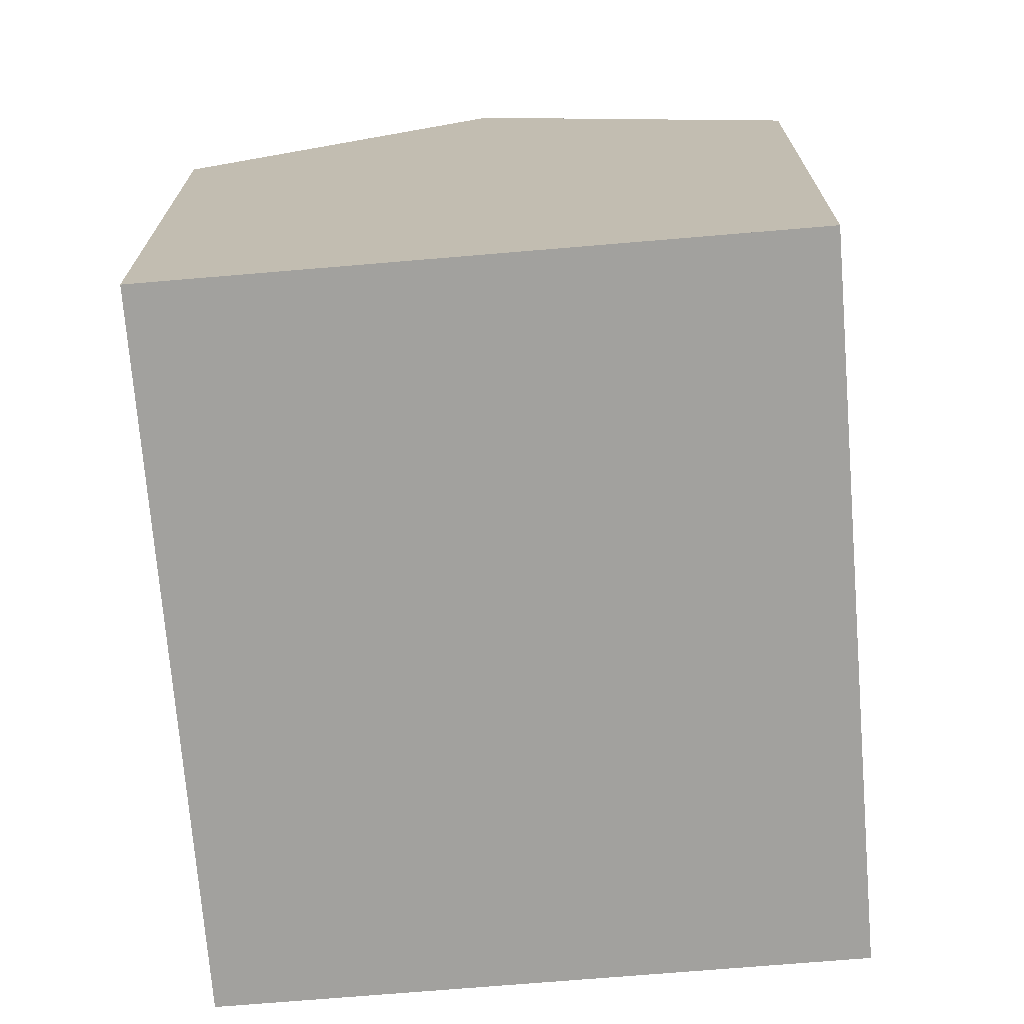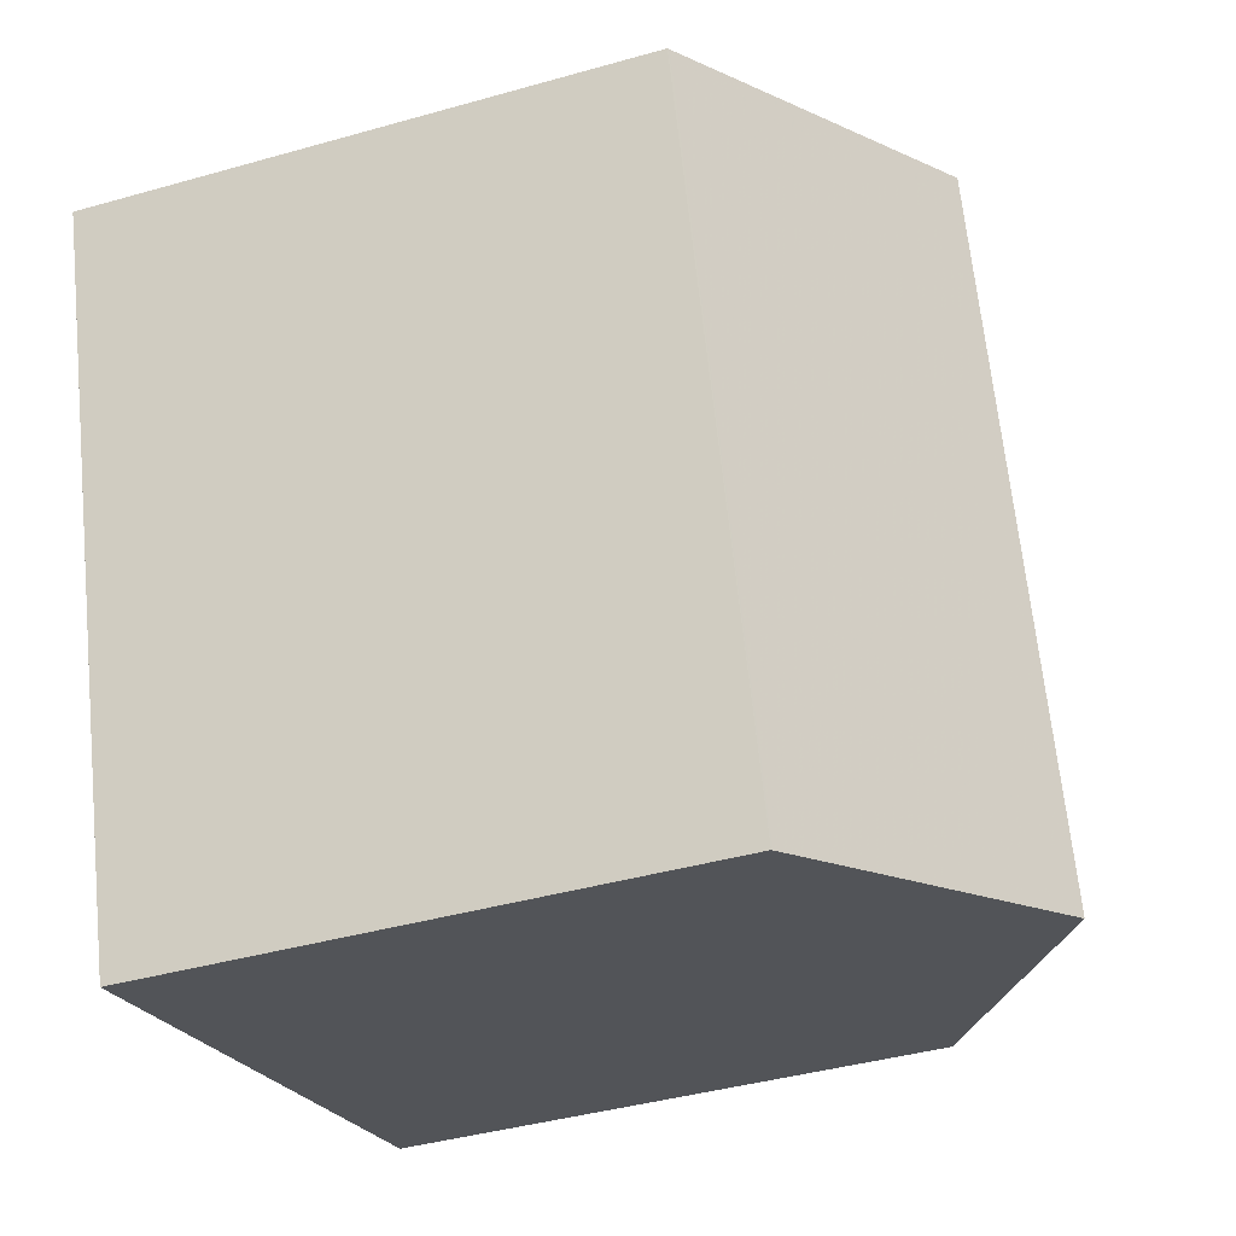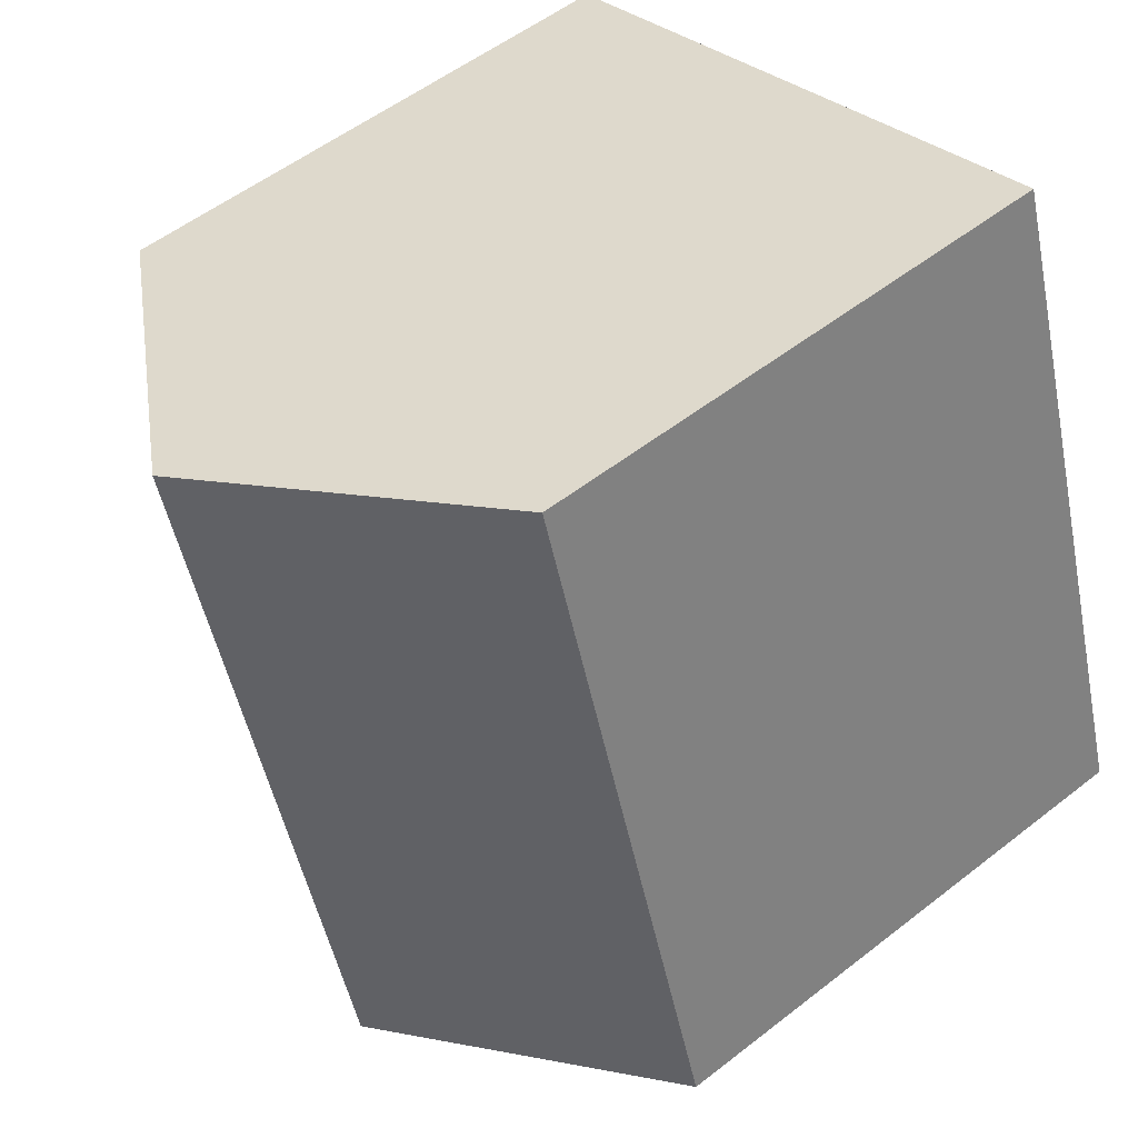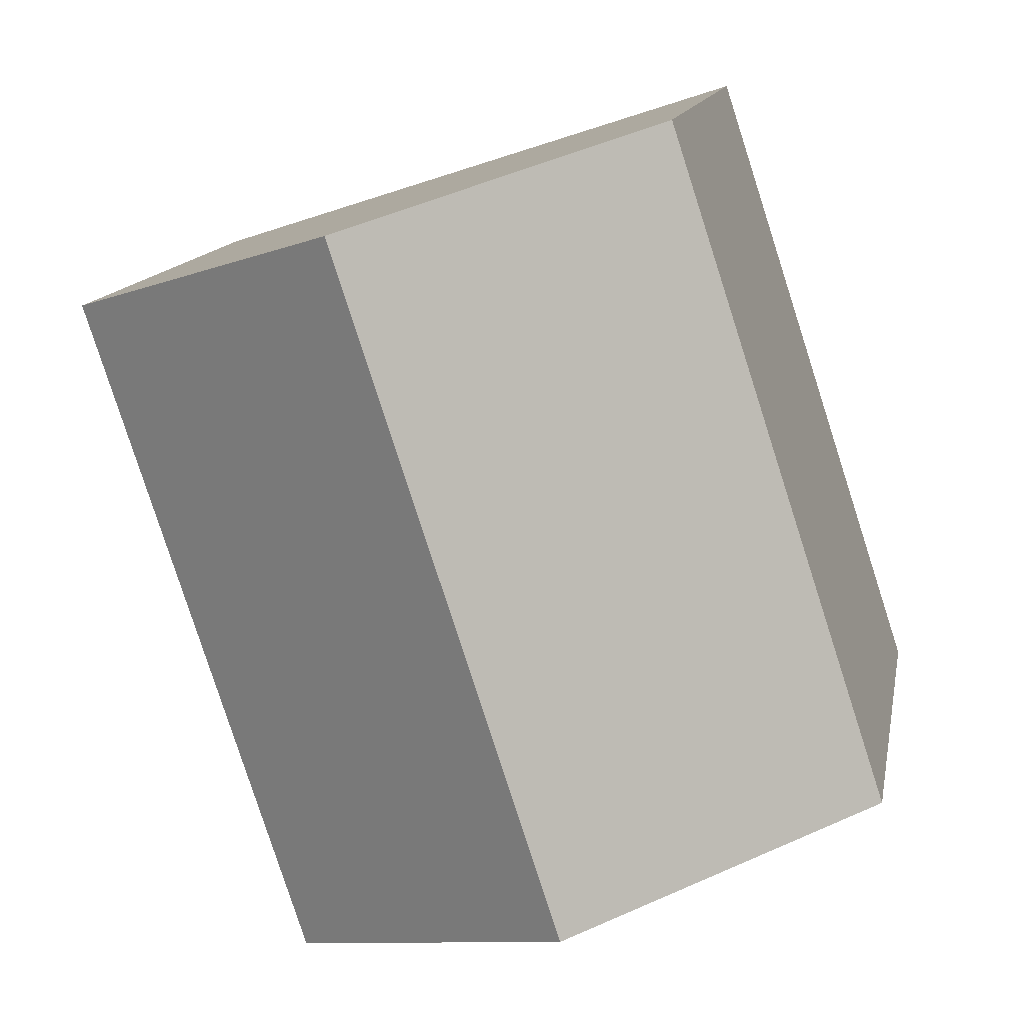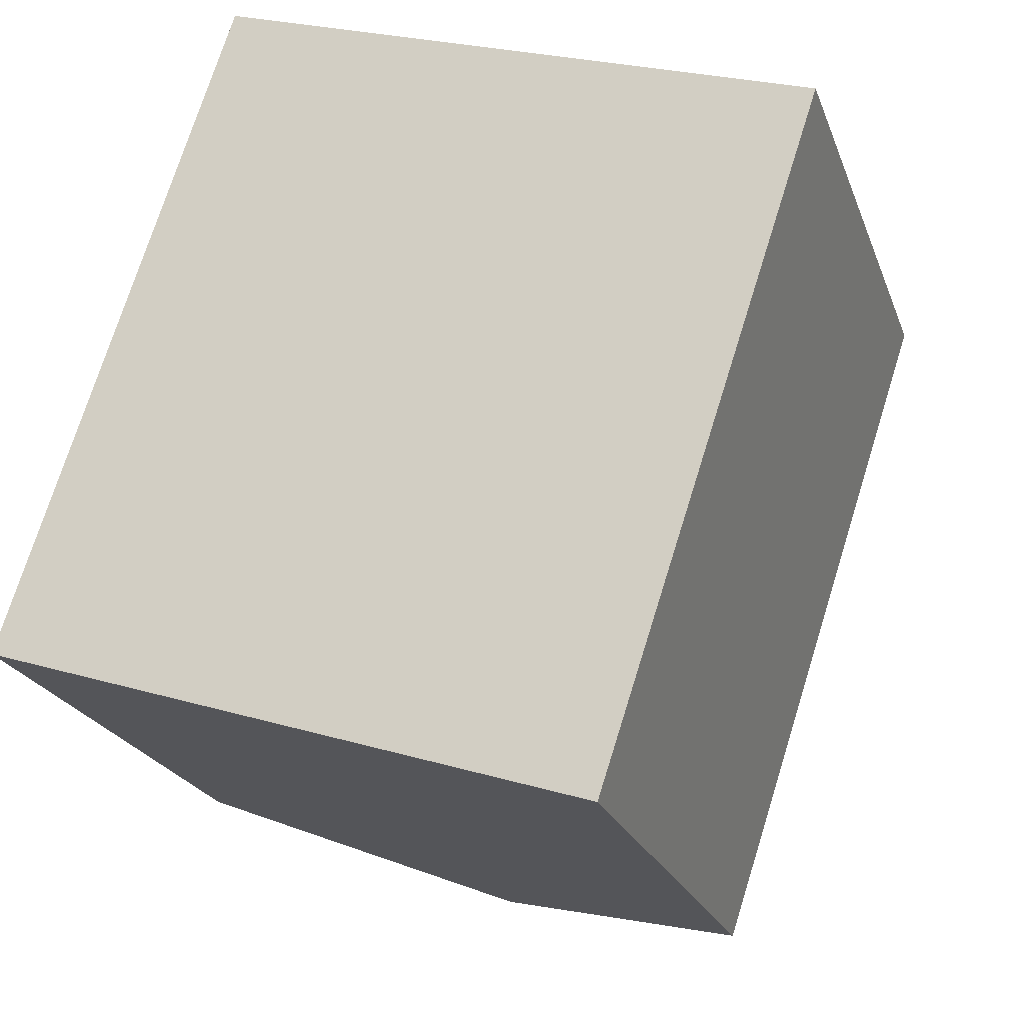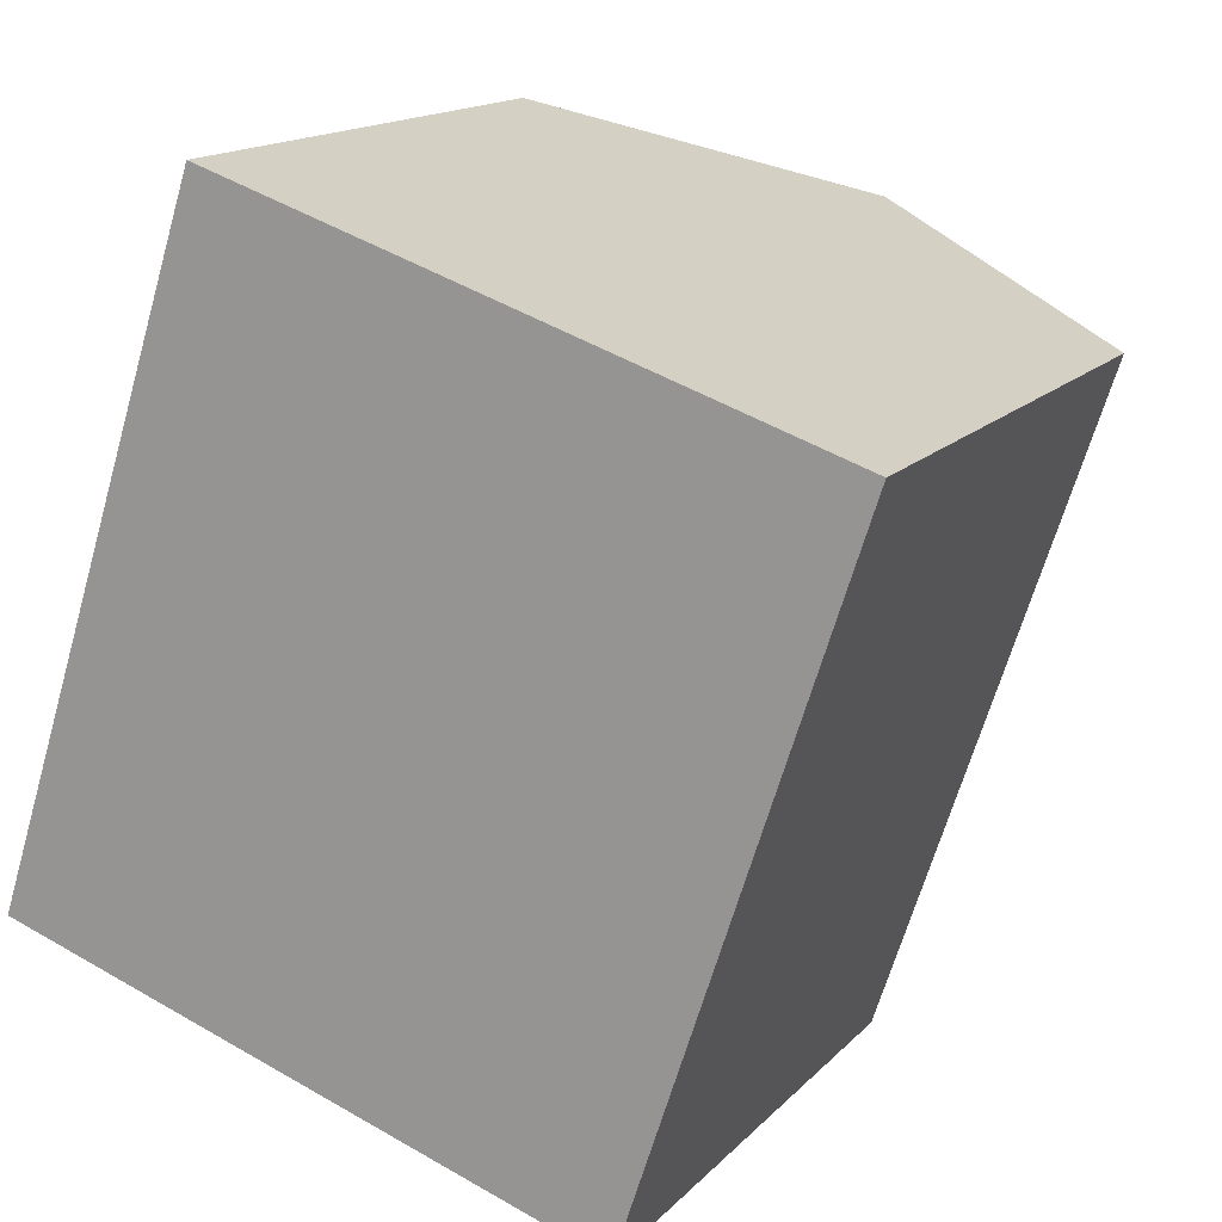
<metadata>
{"format":"obj","ext":"obj","renderer":"f3d","projection":"perspective","resolution":1024,"background":"white","views":[{"elev":-72.0,"azim":-157.2,"up":"+Z"},{"elev":-41.0,"azim":-70.9,"up":"+Y"},{"elev":53.8,"azim":50.2,"up":"+Y"},{"elev":13.0,"azim":10.2,"up":"+Y"},{"elev":-22.1,"azim":-163.1,"up":"+Y"},{"elev":15.4,"azim":-152.8,"up":"+Y"}]}
</metadata>
<code>
v -1445 -1041 7.878
v -1442 -1050 7.873
v -1437 -1038 7.866
v -1433 -1048 7.865
v -1438 -1049 10.44
v -1441 -1039 10.45
v -1441 -1040 10.45
v -1445 -1041 7.878
v -1445 -1041 7.896
v -1442 -1050 7.887
v -1445 -1041 7.896
v -1441 -1039 10.45
v -1438 -1049 10.44
v -1441 -1040 10.45
v -1437 -1038 7.866
v -1437 -1038 7.891
v -1437 -1038 7.891
v -1434 -1048 7.886
v -1442 -1050 7.873
v -1442 -1050 7.887
v -1438 -1049 10.44
v -1434 -1048 7.886
v -1433 -1048 7.865
v -1438 -1049 10.44
v -1445 -1041 7.896
v -1445 -1041 7.878
v -1445 -1041 8.882e-16
v -1445 -1041 0
v -1442 -1050 7.873
v -1442 -1050 7.873
v -1442 -1050 0
v -1442 -1050 0
v -1437 -1038 7.866
v -1437 -1038 7.866
v -1437 -1038 0
v -1437 -1038 0
v -1434 -1048 7.886
v -1433 -1048 7.865
v -1433 -1048 8.882e-16
v -1434 -1048 -8.882e-16
v -1442 -1050 7.887
v -1438 -1049 10.44
v -1438 -1049 0
v -1442 -1050 8.882e-16
v -1445 -1041 7.878
v -1445 -1041 7.878
v -1445 -1041 8.882e-16
v -1445 -1041 8.882e-16
v -1442 -1050 7.873
v -1442 -1050 7.887
v -1442 -1050 8.882e-16
v -1442 -1050 0
v -1441 -1039 10.45
v -1445 -1041 7.896
v -1445 -1041 0
v -1441 -1039 0
v -1437 -1038 7.891
v -1441 -1039 10.45
v -1441 -1039 0
v -1437 -1038 0
v -1433 -1048 7.865
v -1437 -1038 7.866
v -1437 -1038 0
v -1433 -1048 0
v -1437 -1038 7.866
v -1437 -1038 7.891
v -1437 -1038 0
v -1437 -1038 0
v -1438 -1049 10.44
v -1434 -1048 7.886
v -1434 -1048 -8.882e-16
v -1438 -1049 0
v -1445 -1041 7.878
v -1442 -1050 7.873
v -1442 -1050 0
v -1445 -1041 8.882e-16
v -1433 -1048 7.865
v -1433 -1048 7.865
v -1433 -1048 0
v -1433 -1048 8.882e-16
v -1445 -1041 0
v -1437 -1038 0
v -1433 -1048 0
v -1442 -1050 0
f 9 8 1 11
f 20 10 2 19
f 21 5 10 20
f 11 6 7 9
f 17 3 15 16
f 23 4 18 22
f 16 14 12 17
f 22 18 13 24
f 19 8 9 20
f 20 9 7 21
f 22 16 15 23
f 24 14 16 22
f 26 27 28 25
f 30 31 32 29
f 34 35 36 33
f 38 39 40 37
f 42 43 44 41
f 46 47 48 45
f 50 51 52 49
f 54 55 56 53
f 58 59 60 57
f 62 63 64 61
f 66 67 68 65
f 70 71 72 69
f 74 75 76 73
f 78 79 80 77
f 82 83 84 81

</code>
